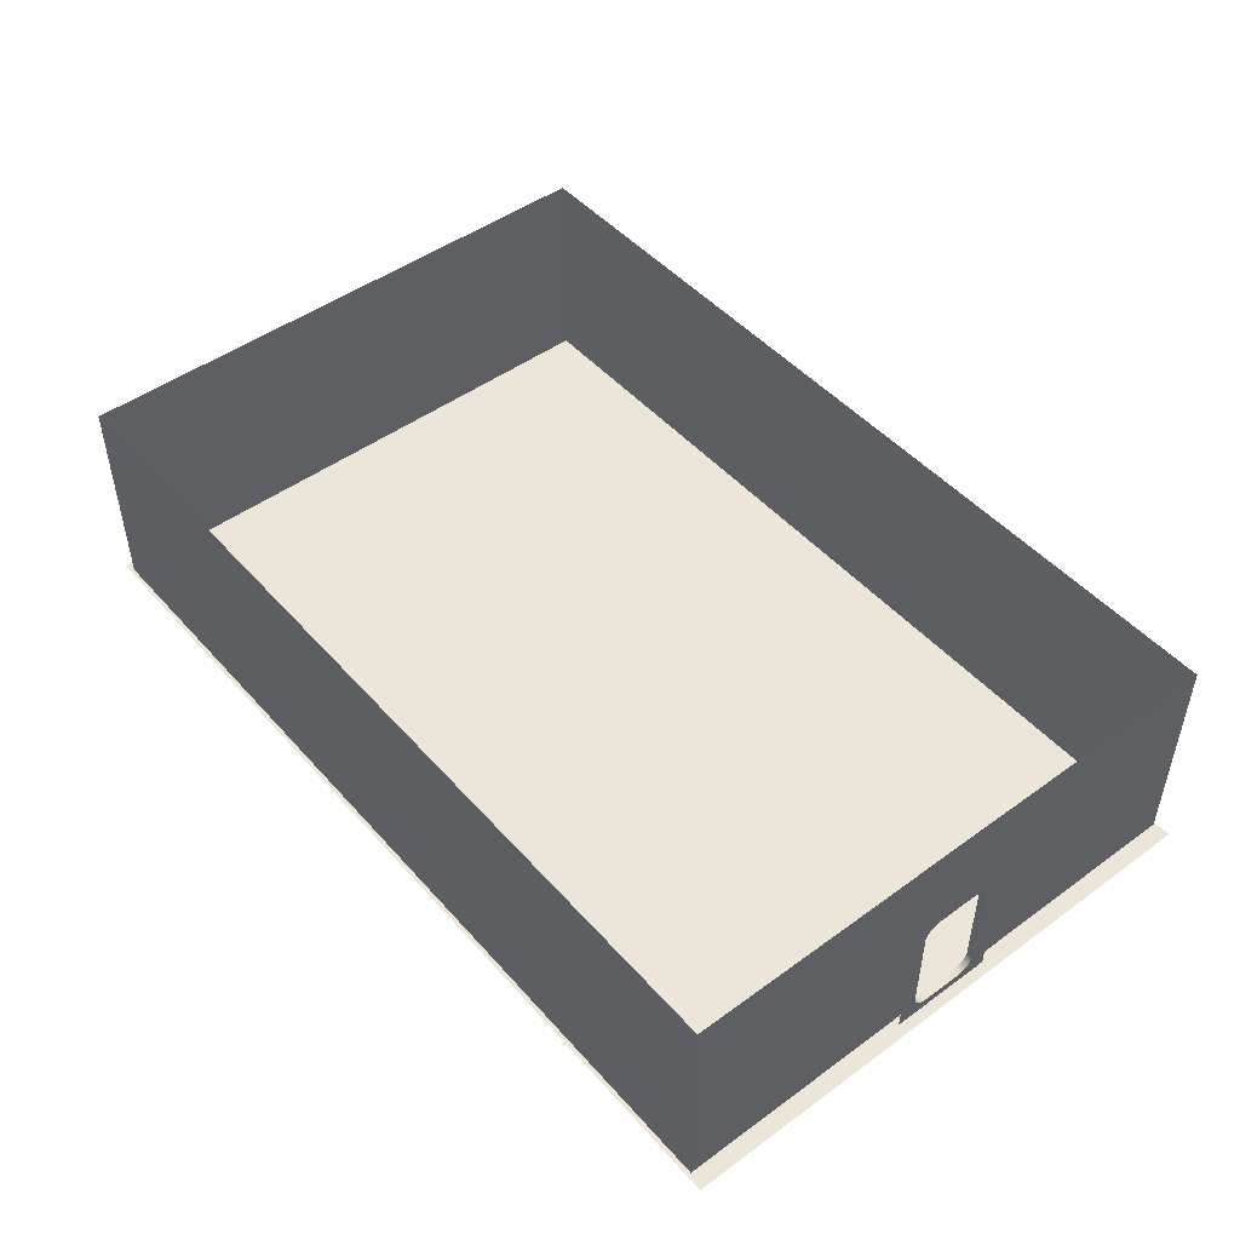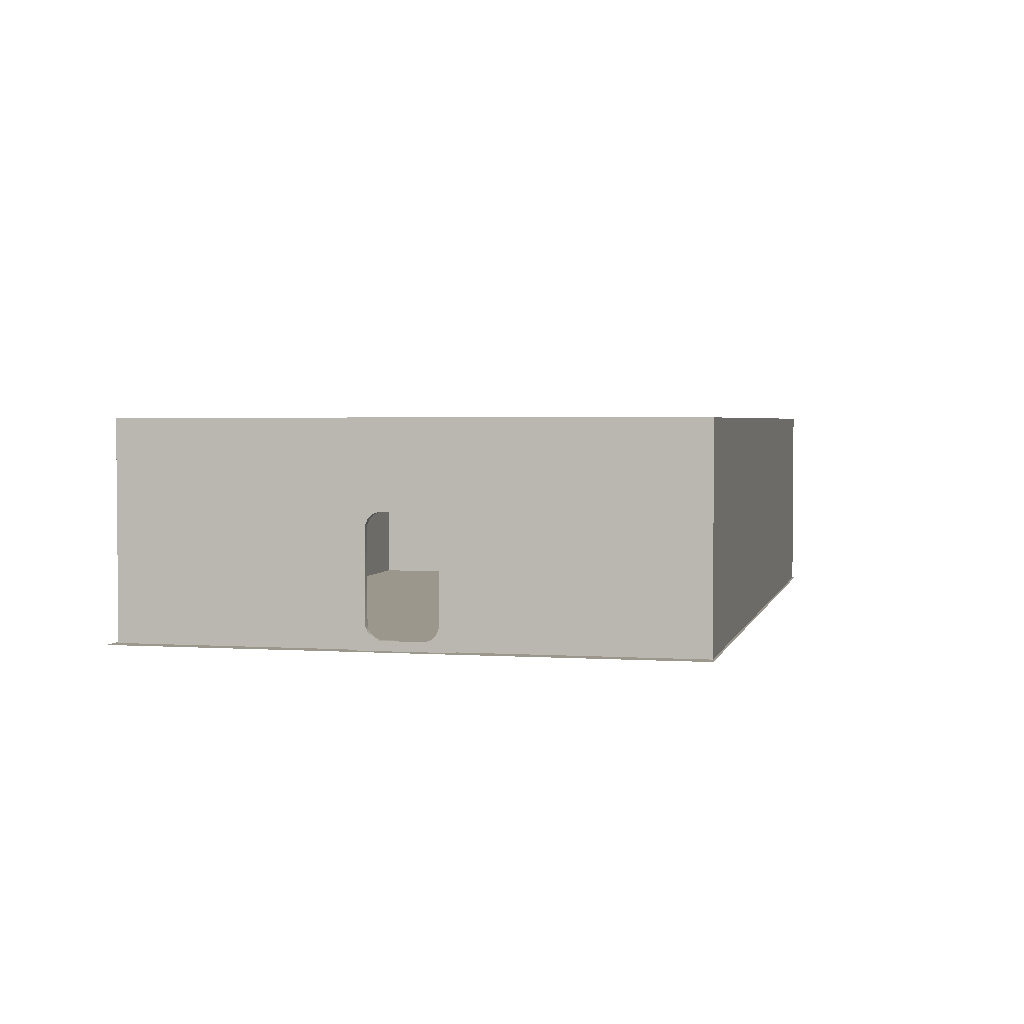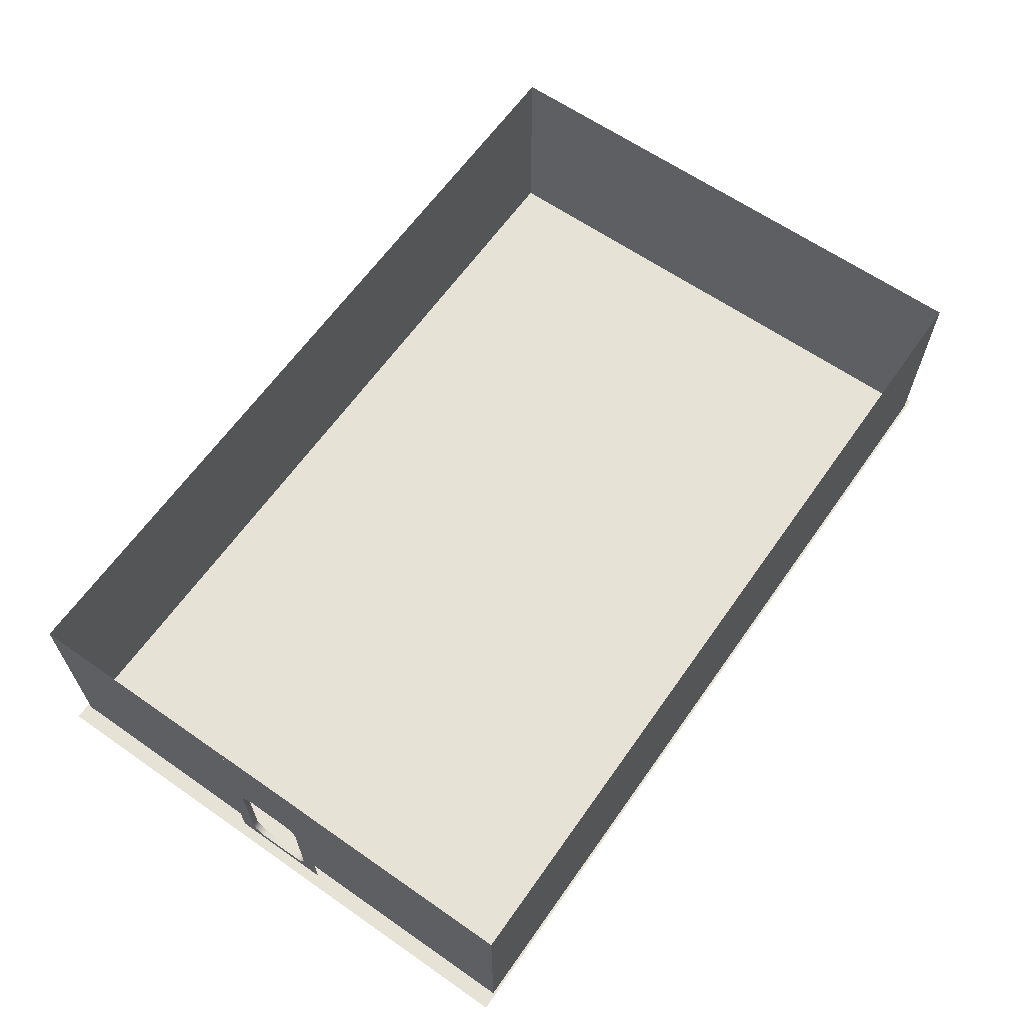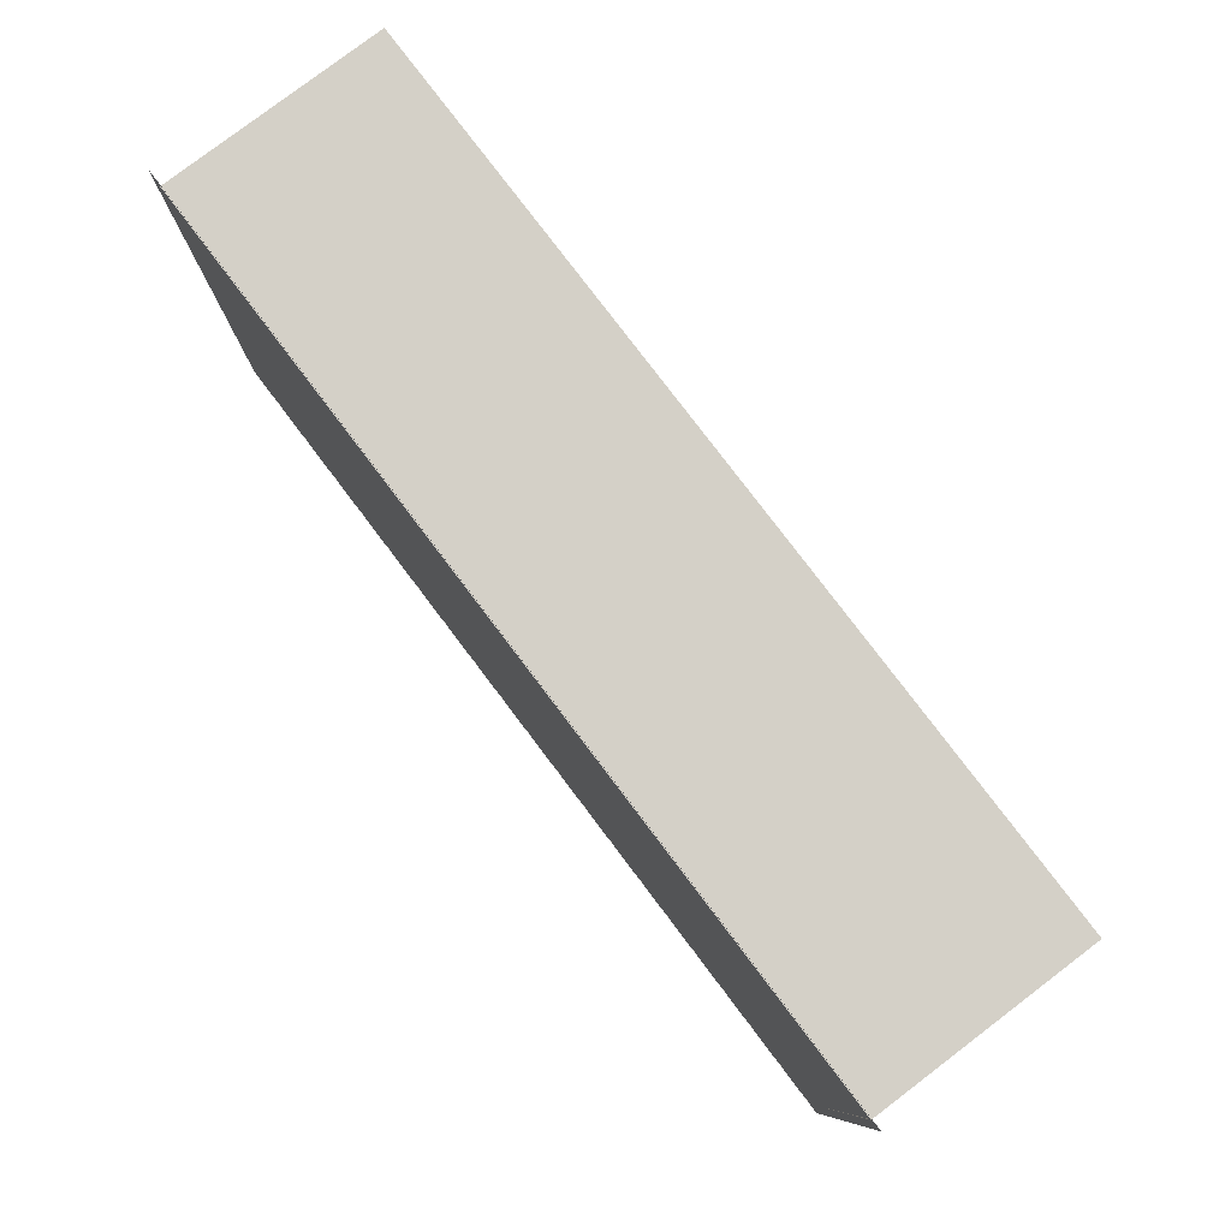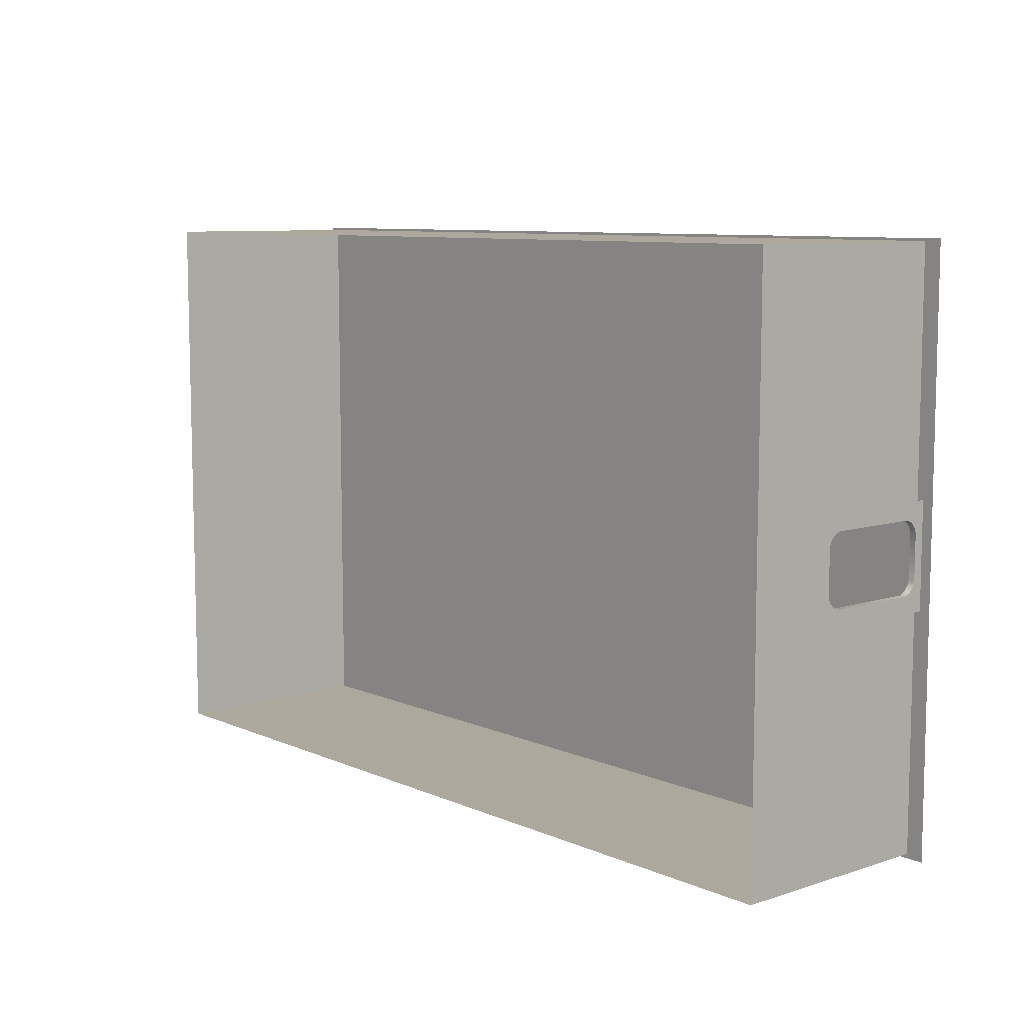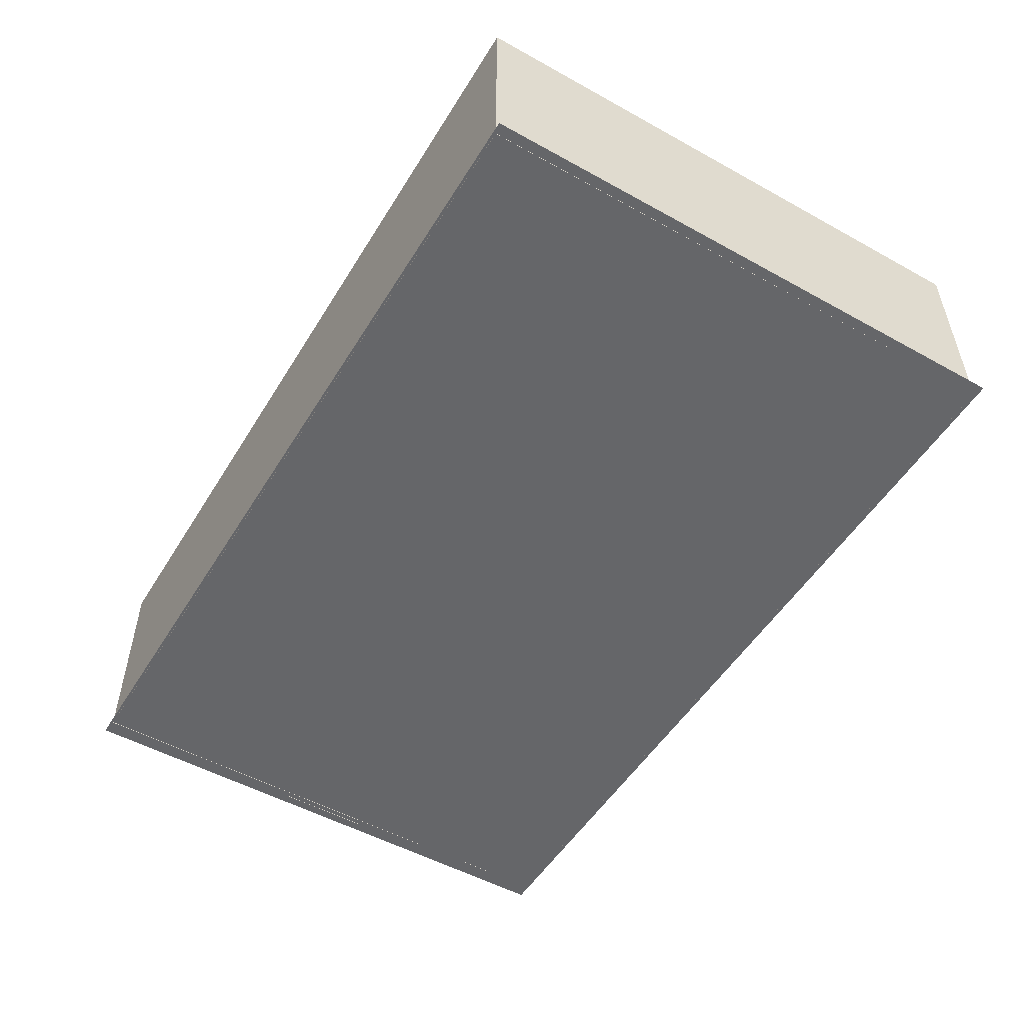
<metadata>
{"format":"obj","ext":"obj","renderer":"f3d","projection":"perspective","resolution":1024,"background":"white","views":[{"elev":47.9,"azim":50.8,"up":"+Z"},{"elev":2.8,"azim":103.1,"up":"+Z"},{"elev":63.3,"azim":125.1,"up":"+Z"},{"elev":79.9,"azim":-127.2,"up":"+Y"},{"elev":8.7,"azim":49.1,"up":"+Y"},{"elev":-51.9,"azim":-120.9,"up":"+Z"}]}
</metadata>
<code>
v  -181.1 126.2 -13.07
v  151.4 -82.88 -13.3
v  151.4 126.2 -13.07
v  -181.1 -82.88 -13.3
g Box035
f 1 2 3
f 2 1 4
v  145.3 125.3 64.81
v  145.3 40.33 -13.31
v  145.3 125.3 -13.31
v  145.3 40.33 64.81
v  145.3 -81.37 64.81
v  145.3 3.095 -13.31
v  145.3 3.095 64.81
v  145.3 -81.37 -13.31
v  -177.3 125.3 64.81
v  -177.3 125.3 -13.31
v  -177.3 -81.46 -13.31
v  -177.3 -81.46 64.81
g Object136
f 7 6 5
f 8 5 6
f 11 10 9
f 12 9 10
f 5 13 7
f 14 7 13
f 14 13 15
f 16 15 13
f 12 16 9
f 15 16 12
v  147.6 9.704 -13.37
v  147.6 30.02 -9.769
v  147.6 13.6 -9.769
v  147.6 33.91 -13.37
v  147.6 9.704 64.82
v  147.6 30.02 33.41
v  147.6 33.91 64.82
v  147.6 13.6 33.41
v  147.6 40.56 -13.37
v  147.6 34.53 28.74
v  147.6 34.53 -5.095
v  147.6 40.56 64.82
v  147.6 3.058 64.82
v  147.6 3.058 -13.37
v  147.6 9.089 28.74
v  147.6 9.089 -5.095
v  147.6 9.93 -7.201
v  147.6 4.299 -13.37
v  147.6 6.71 -13.37
v  147.6 11.57 -8.897
v  147.6 36.91 -13.37
v  147.6 33.69 -7.201
v  147.6 32.05 -8.897
v  147.6 39.32 -13.37
v  147.6 4.299 64.82
v  147.6 9.93 30.84
v  147.6 11.57 32.54
v  147.6 6.71 64.82
v  147.6 39.32 64.82
v  147.6 32.05 32.54
v  147.6 33.69 30.84
v  147.6 36.91 64.82
v  145.2 13.6 -9.769
v  145.2 30.02 -9.769
v  145.2 13.6 33.41
v  145.2 30.02 33.41
v  145.2 34.53 -5.095
v  145.2 34.53 28.74
v  145.2 9.089 -5.095
v  145.2 9.089 28.74
v  145.2 11.57 -8.897
v  145.2 9.93 -7.201
v  145.2 32.05 -8.897
v  145.2 33.69 -7.201
v  145.2 9.93 30.84
v  145.2 11.57 32.54
v  145.2 33.69 30.84
v  145.2 32.05 32.54
v  145.2 36.91 64.82
v  145.2 33.91 64.82
v  145.2 39.32 64.82
v  145.2 40.56 64.82
v  145.2 9.705 64.82
v  145.2 6.71 64.82
v  145.2 4.299 64.82
v  145.2 3.058 64.82
v  145.2 4.299 -13.37
v  145.2 3.058 -13.37
v  145.2 6.71 -13.37
v  145.2 9.705 -13.37
v  145.2 33.91 -13.37
v  145.2 36.91 -13.37
v  145.2 39.32 -13.37
v  145.2 40.56 -13.37
g Object137
f 17 18 19
f 18 17 20
f 21 22 23
f 22 21 24
f 25 26 27
f 25 28 26
f 29 30 31
f 31 30 32
f 33 34 35
f 33 35 36
f 37 38 39
f 38 37 40
f 41 42 43
f 41 43 44
f 45 46 47
f 46 45 48
f 32 30 34
f 32 34 33
f 20 39 18
f 39 20 37
f 29 31 42
f 29 42 41
f 28 47 26
f 47 28 45
f 17 19 36
f 36 35 17
f 40 27 38
f 27 40 25
f 44 43 24
f 44 24 21
f 48 22 46
f 22 48 23
f 49 18 50
f 18 49 19
f 51 22 24
f 22 51 52
f 53 26 54
f 26 53 27
f 55 31 32
f 31 55 56
f 57 33 36
f 33 57 58
f 59 38 60
f 38 59 39
f 61 43 42
f 43 61 62
f 63 46 64
f 46 63 47
f 58 32 33
f 32 58 55
f 50 39 59
f 39 50 18
f 56 42 31
f 42 56 61
f 54 47 63
f 47 54 26
f 57 19 49
f 19 57 36
f 60 27 53
f 27 60 38
f 62 24 43
f 24 62 51
f 52 46 22
f 46 52 64
f 52 65 64
f 65 52 66
f 67 63 64
f 64 65 67
f 68 54 63
f 68 63 67
f 51 69 52
f 52 69 66
f 51 70 69
f 70 51 62
f 61 71 62
f 62 71 70
f 56 72 61
f 61 72 71
f 55 73 74
f 73 55 58
f 73 58 75
f 75 58 57
f 49 76 57
f 75 57 76
f 74 56 55
f 74 72 56
f 77 76 49
f 77 49 50
f 59 78 77
f 59 77 50
f 60 79 78
f 60 78 59
f 79 53 80
f 53 79 60
f 54 80 53
f 68 80 54

</code>
